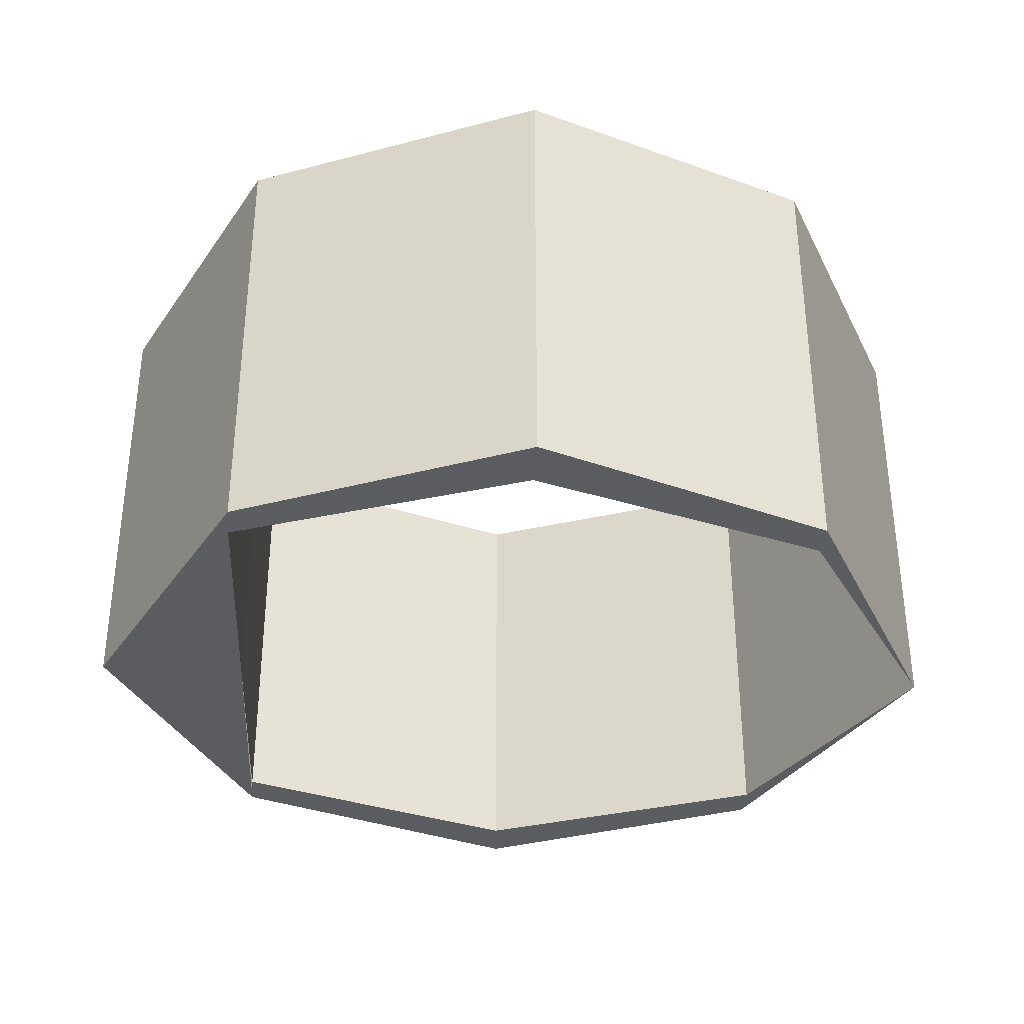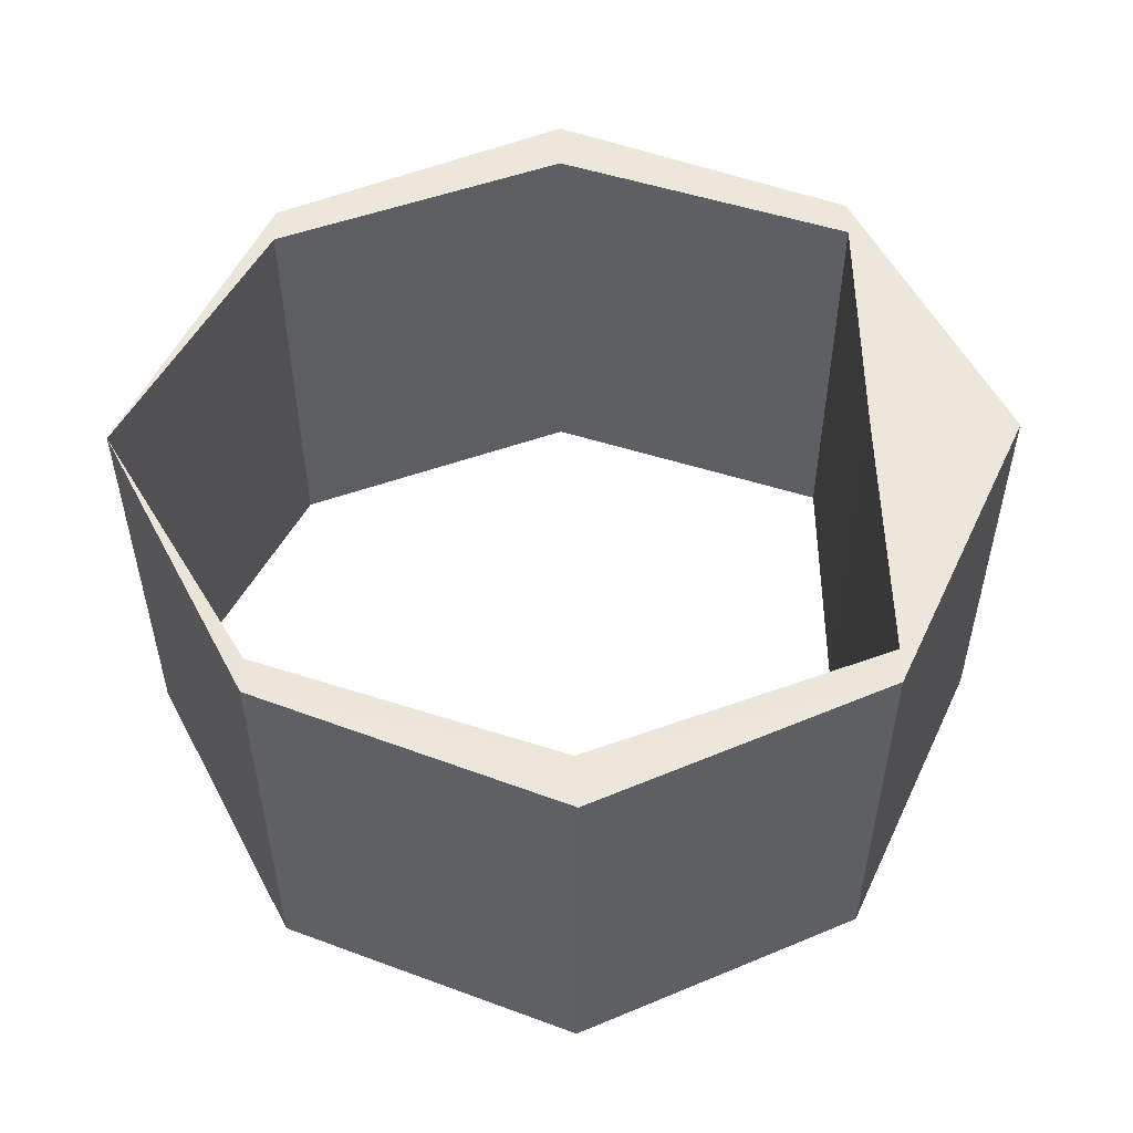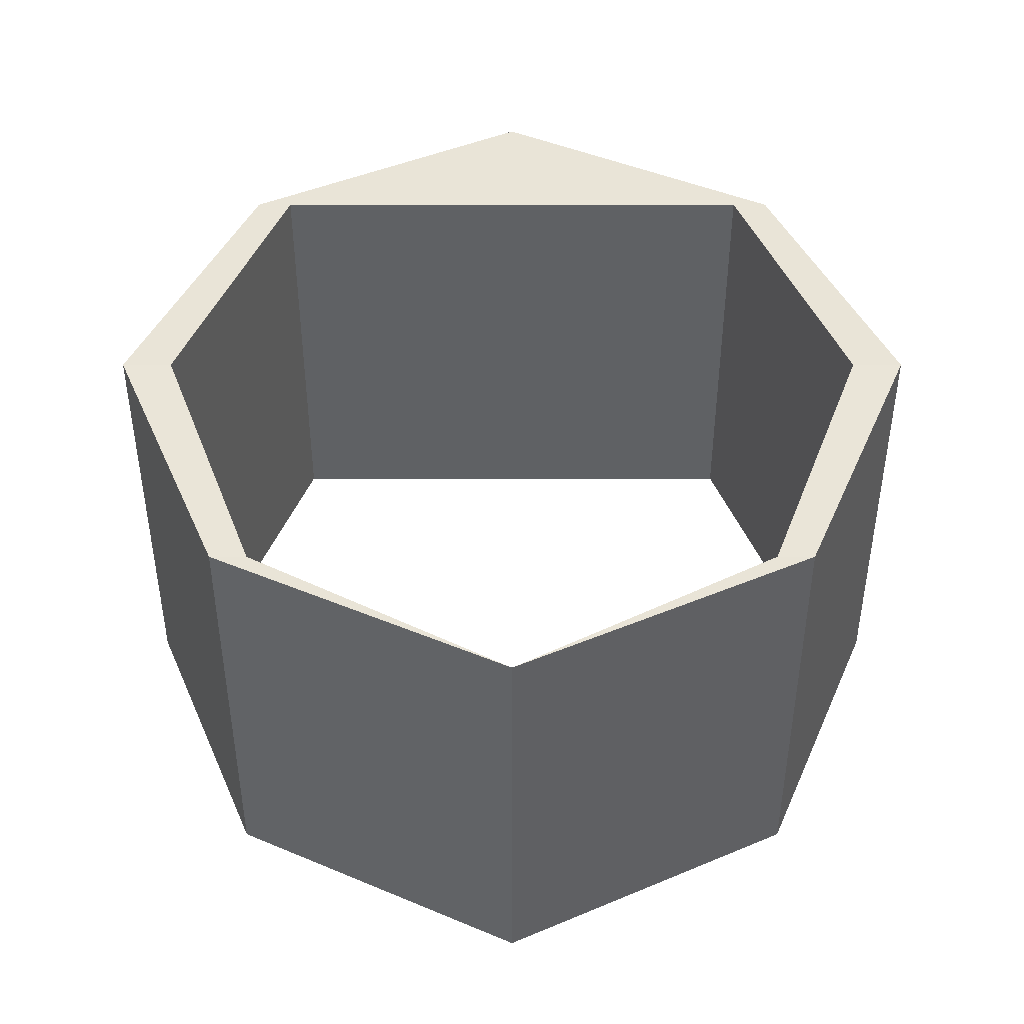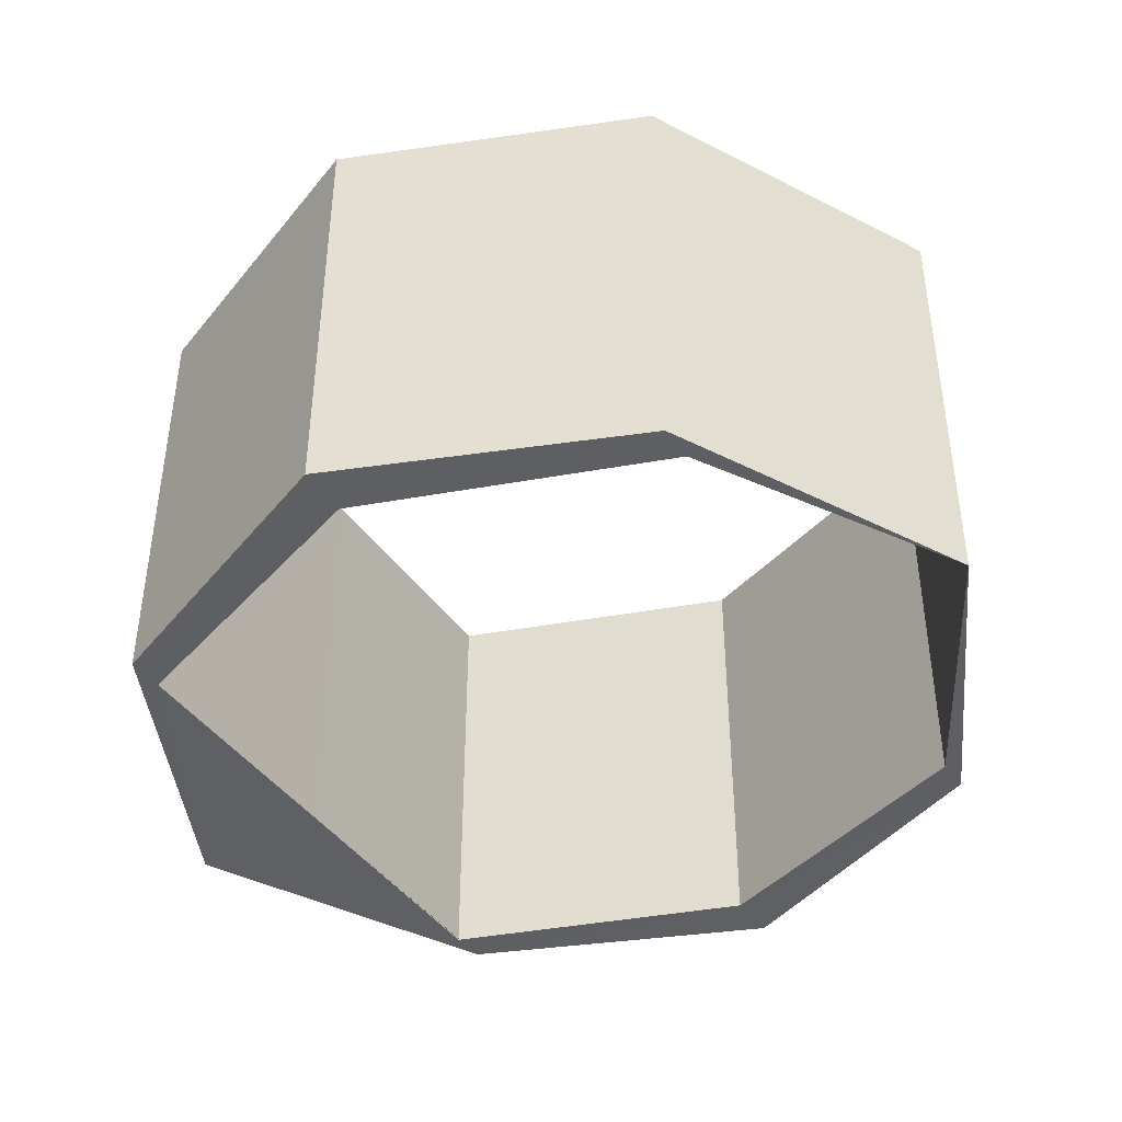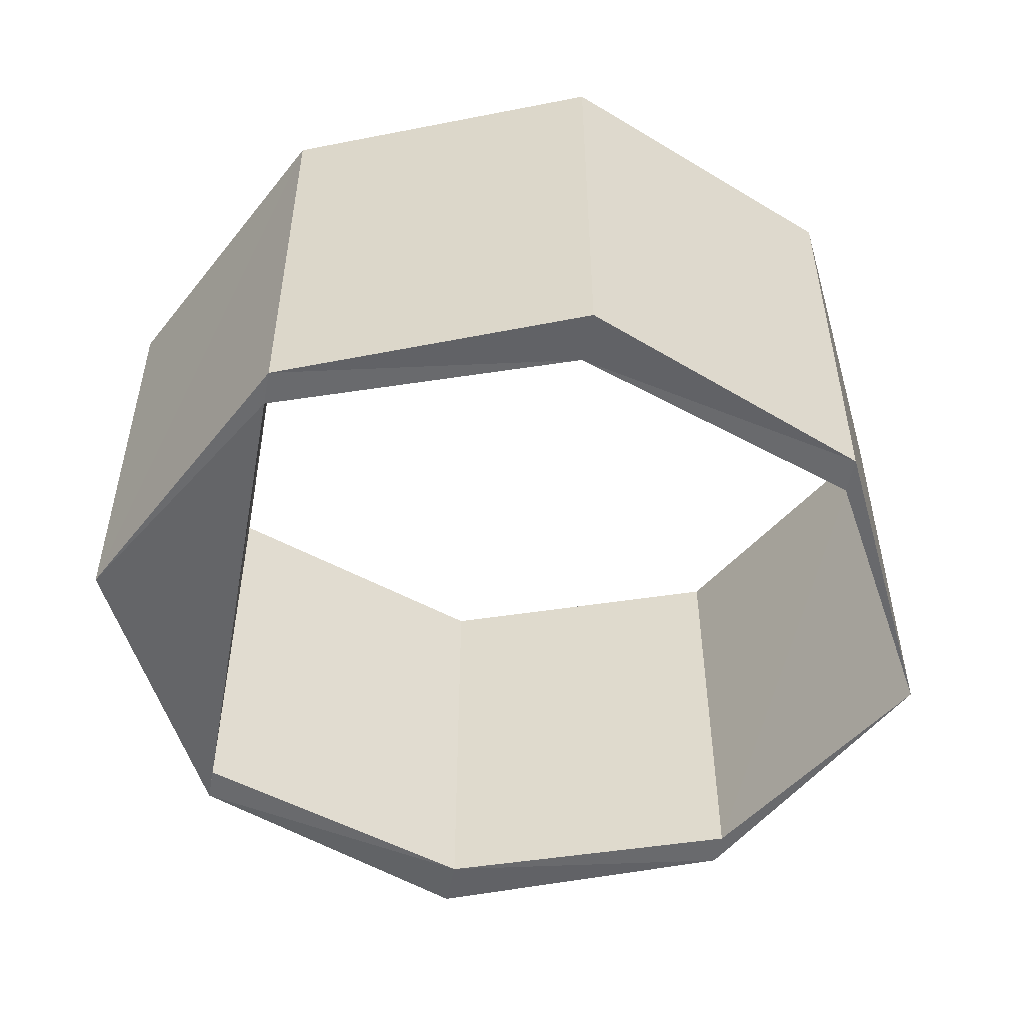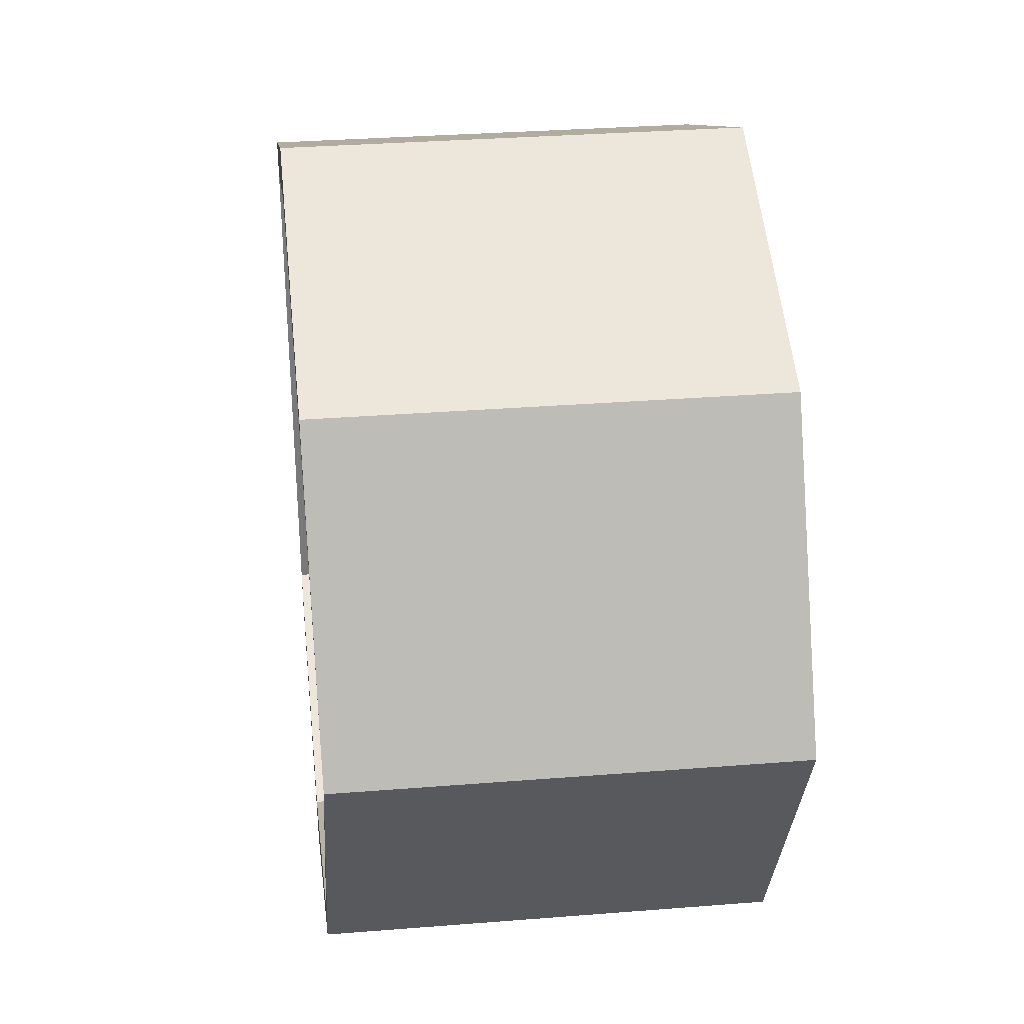
<metadata>
{"format":"obj","ext":"obj","renderer":"f3d","projection":"perspective","resolution":1024,"background":"white","views":[{"elev":-35.0,"azim":177.0,"up":"+Y"},{"elev":53.5,"azim":-1.0,"up":"+Y"},{"elev":43.9,"azim":-90.0,"up":"+Y"},{"elev":-42.4,"azim":-147.8,"up":"+Y"},{"elev":-51.5,"azim":169.4,"up":"+Y"},{"elev":32.5,"azim":-96.5,"up":"+Z"}]}
</metadata>
<code>
o 1652
v 2211 1876 11.86
v 2211 1876 11.86
v 2211 1876 11.86
v 2211 1876 11.86
v 2211 1876 11.86
v 2211 1876 11.86
v 2211 1876 11.86
v 2211 1876 11.86
v 2211 1876 11.86
v 2211 1876 11.87
v 2211 1876 11.88
v 2211 1876 11.88
v 2211 1876 11.9
v 2211 1876 11.87
v 2211 1876 11.9
v 2211 1876 11.91
v 2211 1876 11.86
v 2211 1876 11.86
v 2211 1876 11.87
v 2211 1876 11.88
v 2211 1876 11.9
v 2211 1876 11.9
v 2211 1876 11.86
v 2211 1876 11.87
v 2211 1876 11.88
v 2211 1876 11.86
v 2211 1876 11.9
v 2211 1876 11.9
v 2211 1876 11.86
v 2211 1876 11.86
v 2211 1876 11.86
v 2211 1876 11.87
v 2211 1876 11.86
v 2211 1876 11.86
v 2211 1876 11.86
v 2211 1876 11.86
v 2211 1876 11.86
v 2211 1876 11.88
v 2211 1876 11.88
v 2211 1876 11.88
v 2211 1876 11.87
v 2211 1876 11.88
v 2211 1876 11.9
v 2211 1876 11.9
v 2211 1876 11.9
v 2211 1876 11.91
v 2211 1876 11.9
v 2211 1876 11.9
v 2211 1876 11.91
v 2211 1876 11.91
v 2211 1876 11.9
v 2211 1876 11.9
v 2211 1876 11.91
v 2211 1876 11.9
v 2211 1876 11.91
v 2211 1876 11.88
v 2211 1876 11.9
v 2211 1876 11.88
v 2211 1876 11.88
v 2211 1876 11.87
v 2211 1876 11.87
v 2211 1876 11.86
v 2211 1876 11.86
v 2211 1876 11.87
v 2211 1876 11.87
v 2211 1876 11.88
v 2211 1876 11.88
v 2211 1876 11.9
v 2211 1876 11.9
v 2211 1876 11.91
v 2211 1876 11.86
v 2211 1876 11.88
v 2211 1876 11.9
v 2211 1876 11.91
v 2211 1876 11.91
v 2211 1876 11.9
v 2211 1876 11.91
v 2211 1876 11.9
v 2211 1876 11.88
v 2211 1876 11.9
v 2211 1876 11.91
v 2211 1876 11.9
v 2211 1876 11.9
v 2211 1876 11.91
v 2211 1876 11.88
v 2211 1876 11.9
v 2211 1876 11.88
v 2211 1876 11.87
v 2211 1876 11.88
f 1 2 3
f 3 4 1
f 5 6 3
f 2 7 8
f 4 9 10
f 11 7 12
f 11 13 12
f 5 14 12
f 15 13 16
f 17 18 14
f 19 20 14
f 21 20 22
f 23 19 24
f 17 25 26
f 27 25 28
f 29 17 30
f 30 31 29
f 32 31 23
f 23 33 32
f 31 34 35
f 36 37 29
f 32 38 39
f 38 34 40
f 36 41 42
f 43 40 44
f 45 43 46
f 46 47 45
f 42 47 48
f 49 43 48
f 48 50 49
f 51 50 46
f 52 53 49
f 50 54 55
f 47 56 57
f 58 54 59
f 58 60 59
f 61 26 59
f 62 63 61
f 61 2 62
f 62 64 65
f 64 66 10
f 67 10 66
f 67 66 68
f 56 68 66
f 69 68 70
f 64 71 72
f 4 72 71
f 56 72 73
f 67 73 72
f 74 73 75
f 76 74 77
f 77 27 78
f 78 21 77
f 79 80 78
f 81 21 82
f 82 74 81
f 83 84 81
f 85 86 82
f 87 88 89

</code>
